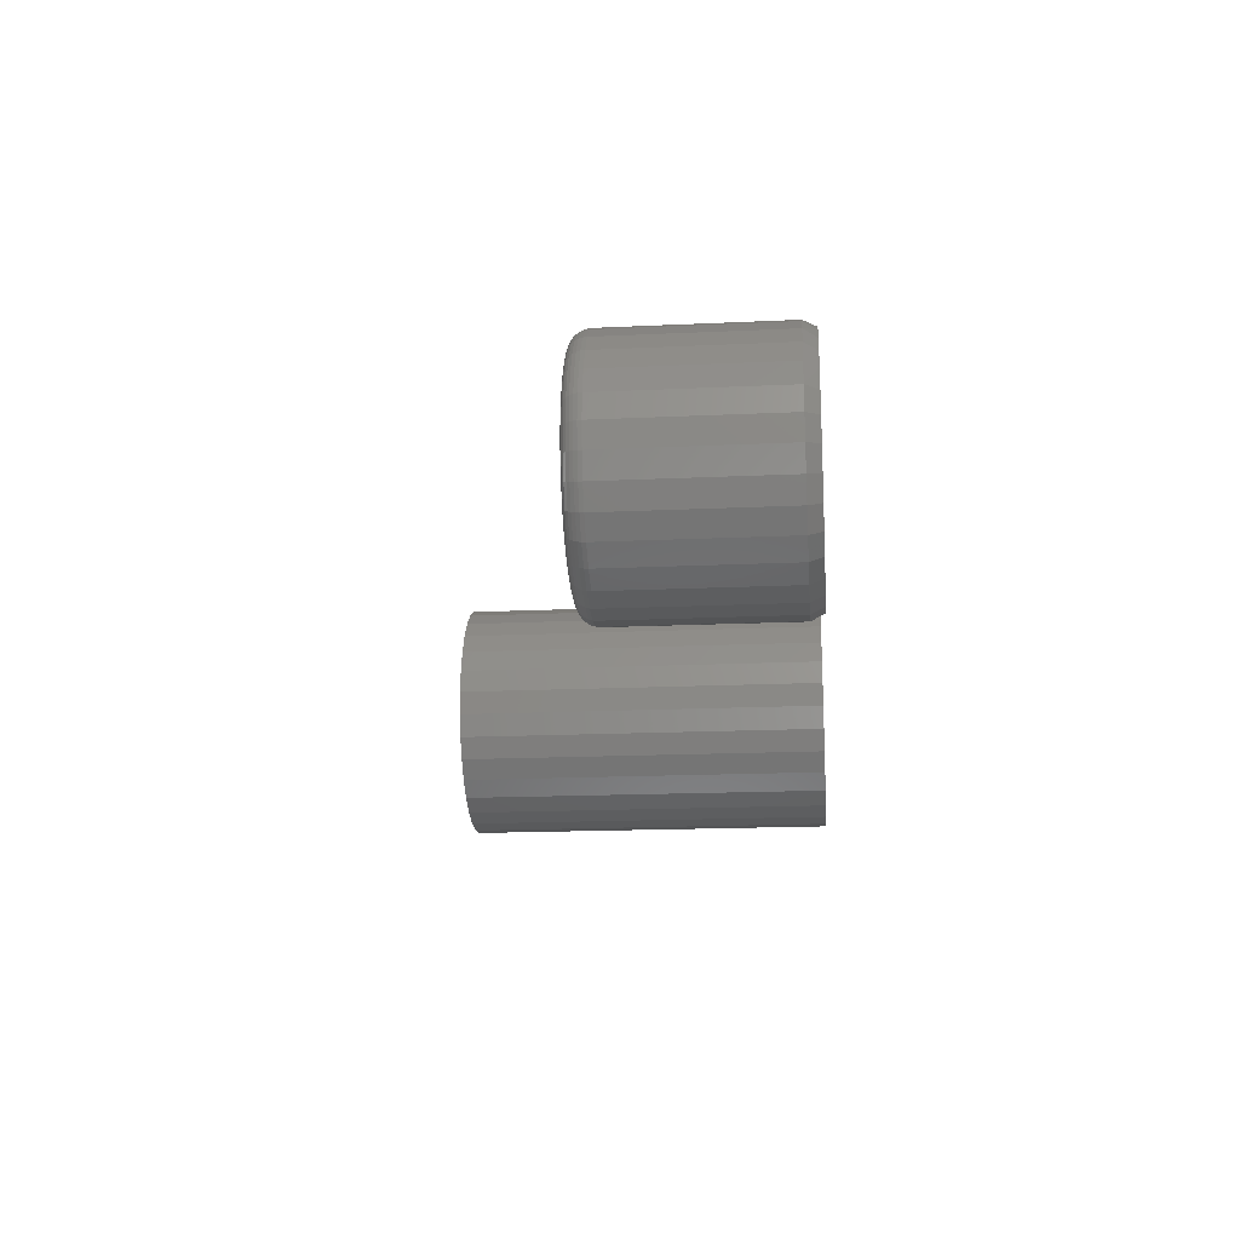
<metadata>
{"format":"stl","ext":"stl","renderer":"f3d","projection":"perspective","resolution":1024,"background":"white","views":[{"elev":-17.8,"azim":95.2,"up":"+Y"}]}
</metadata>
<code>
# stl→obj: 417 verts, 826 faces
v -0.6161 1.938e-17 0
v -0.6161 1.938e-17 0.4922
v -0.6131 0.03087 0
v -0.6131 0.03087 0.4922
v -0.6041 0.06055 0
v -0.6041 0.06055 0.4922
v -0.5895 0.0879 0
v -0.5895 0.0879 0.4922
v -0.5698 0.1119 0
v -0.5698 0.1119 0.4922
v -0.5458 0.1316 0
v -0.5458 0.1316 0.4922
v -0.5184 0.1462 0
v -0.5184 0.1462 0.4922
v -0.4888 0.1552 0
v -0.4888 0.1552 0.4922
v -0.4579 0.1582 0
v -0.4579 0.1582 0.4922
v -0.427 0.1552 0
v -0.427 0.1552 0.4922
v -0.3973 0.1462 0
v -0.3973 0.1462 0.4922
v -0.37 0.1316 0
v -0.37 0.1316 0.4922
v -0.346 0.1119 0
v -0.346 0.1119 0.4922
v -0.3263 0.0879 0
v -0.3263 0.0879 0.4922
v -0.3117 0.06055 0
v -0.3117 0.06055 0.4922
v -0.3027 0.03087 0
v -0.3027 0.03087 0.4922
v -0.2997 -3.875e-17 0
v -0.2997 0 0.4922
v -0.3027 -0.03087 0
v -0.3027 -0.03087 0.4922
v -0.3117 -0.06055 0
v -0.3117 -0.06055 0.4922
v -0.3263 -0.0879 0
v -0.3263 -0.0879 0.4922
v -0.346 -0.1119 0
v -0.346 -0.1119 0.4922
v -0.37 -0.1316 0
v -0.37 -0.1316 0.4922
v -0.3973 -0.1462 0
v -0.3973 -0.1462 0.4922
v -0.427 -0.1552 0
v -0.427 -0.1552 0.4922
v -0.4579 -0.1582 0
v -0.4579 -0.1582 0.4922
v -0.4888 -0.1552 0
v -0.4888 -0.1552 0.4922
v -0.5184 -0.1462 0
v -0.5184 -0.1462 0.4922
v -0.5458 -0.1316 0
v -0.5458 -0.1316 0.4922
v -0.5698 -0.1119 0
v -0.5698 -0.1119 0.4922
v -0.5895 -0.0879 0
v -0.5895 -0.0879 0.4922
v -0.6041 -0.06055 0
v -0.6041 -0.06055 0.4922
v -0.6131 -0.03087 0
v -0.6131 -0.03087 0.4922
v 0.6155 0.00222 0.01562
v 0.6155 0.00222 0.2266
v 0.6126 -0.02743 0.01562
v 0.6126 -0.02743 0.2266
v 0.604 -0.05594 0.01562
v 0.604 -0.05594 0.2266
v 0.5899 -0.08221 0.01562
v 0.5899 -0.08221 0.2266
v 0.571 -0.1052 0.01562
v 0.571 -0.1052 0.2266
v 0.548 -0.1241 0.01562
v 0.548 -0.1241 0.2266
v 0.5217 -0.1382 0.01562
v 0.5217 -0.1382 0.2266
v 0.4932 -0.1468 0.01562
v 0.4932 -0.1468 0.2266
v 0.4636 -0.1498 0.01562
v 0.4636 -0.1498 0.2266
v 0.4339 -0.1468 0.01562
v 0.4339 -0.1468 0.2266
v 0.4054 -0.1382 0.01562
v 0.4054 -0.1382 0.2266
v 0.3791 -0.1241 0.01562
v 0.3791 -0.1241 0.2266
v 0.3561 -0.1052 0.01562
v 0.3561 -0.1052 0.2266
v 0.3372 -0.08221 0.01562
v 0.3372 -0.08221 0.2266
v 0.3232 -0.05594 0.01562
v 0.3232 -0.05594 0.2266
v 0.3145 -0.02743 0.01562
v 0.3145 -0.02743 0.2266
v 0.3116 0.00222 0.01562
v 0.3116 0.00222 0.2266
v 0.3145 0.03187 0.01562
v 0.3145 0.03187 0.2266
v 0.3232 0.06038 0.01562
v 0.3232 0.06038 0.2266
v 0.3372 0.08665 0.01562
v 0.3372 0.08665 0.2266
v 0.3561 0.1097 0.01562
v 0.3561 0.1097 0.2266
v 0.3791 0.1286 0.01562
v 0.3791 0.1286 0.2266
v 0.4054 0.1426 0.01562
v 0.4054 0.1426 0.2266
v 0.4339 0.1513 0.01562
v 0.4339 0.1513 0.2266
v 0.4636 0.1542 0.01562
v 0.4636 0.1542 0.2266
v 0.4932 0.1513 0.01562
v 0.4932 0.1513 0.2266
v 0.5217 0.1426 0.01562
v 0.5217 0.1426 0.2266
v 0.548 0.1286 0.01562
v 0.548 0.1286 0.2266
v 0.571 0.1097 0.01562
v 0.571 0.1097 0.2266
v 0.5899 0.08665 0.01562
v 0.5899 0.08665 0.2266
v 0.604 0.06038 0.01562
v 0.604 0.06038 0.2266
v 0.6126 0.03187 0.01562
v 0.6126 0.03187 0.2266
v 0.4385 0.1283 0.25
v 0.4886 0.1283 0.25
v 0.4636 0.1308 0.25
v 0.4144 0.121 0.25
v 0.5128 0.121 0.25
v 0.3922 0.1091 0.25
v 0.535 0.1091 0.25
v 0.535 -0.1047 0.25
v 0.4144 -0.1165 0.25
v 0.5128 -0.1165 0.25
v 0.4385 -0.1238 0.25
v 0.4886 -0.1238 0.25
v 0.4636 -0.1263 0.25
v 0.5545 0.09311 0.25
v 0.3727 0.09311 0.25
v 0.5704 0.07363 0.25
v 0.3567 0.07363 0.25
v 0.5823 0.05141 0.25
v 0.3448 0.05141 0.25
v 0.5896 0.0273 0.25
v 0.3375 0.0273 0.25
v 0.5921 0.00222 0.25
v 0.335 0.00222 0.25
v 0.5896 -0.02286 0.25
v 0.3375 -0.02286 0.25
v 0.5823 -0.04697 0.25
v 0.3448 -0.04697 0.25
v 0.5704 -0.06919 0.25
v 0.3567 -0.06919 0.25
v 0.5545 -0.08867 0.25
v 0.3727 -0.08867 0.25
v 0.3922 -0.1047 0.25
v 0.5967 0.00222 0.2495
v 0.5941 -0.02375 0.2495
v 0.6011 0.00222 0.2482
v 0.5984 -0.02461 0.2482
v 0.6051 0.00222 0.2461
v 0.6024 -0.0254 0.2461
v 0.6087 0.00222 0.2431
v 0.6059 -0.02609 0.2431
v 0.6116 0.00222 0.2396
v 0.6087 -0.02666 0.2396
v 0.6138 0.00222 0.2355
v 0.6109 -0.02708 0.2355
v 0.6151 0.00222 0.2311
v 0.6122 -0.02734 0.2311
v 0.333 -0.02375 0.2495
v 0.3305 0.00222 0.2495
v 0.3287 -0.02461 0.2482
v 0.3261 0.00222 0.2482
v 0.3247 -0.0254 0.2461
v 0.322 0.00222 0.2461
v 0.3212 -0.02609 0.2431
v 0.3185 0.00222 0.2431
v 0.3184 -0.02666 0.2396
v 0.3155 0.00222 0.2396
v 0.3163 -0.02708 0.2355
v 0.3134 0.00222 0.2355
v 0.315 -0.02734 0.2311
v 0.312 0.00222 0.2311
v 0.3406 -0.04872 0.2495
v 0.3365 -0.0504 0.2482
v 0.3328 -0.05195 0.2461
v 0.3295 -0.05331 0.2431
v 0.3268 -0.05443 0.2396
v 0.3248 -0.05525 0.2355
v 0.3236 -0.05577 0.2311
v 0.3529 -0.07173 0.2495
v 0.3492 -0.07417 0.2482
v 0.3459 -0.07642 0.2461
v 0.3429 -0.0784 0.2431
v 0.3405 -0.08002 0.2396
v 0.3387 -0.08122 0.2355
v 0.3376 -0.08196 0.2311
v 0.3694 -0.0919 0.2495
v 0.3663 -0.09501 0.2482
v 0.3635 -0.09788 0.2461
v 0.361 -0.1004 0.2431
v 0.3589 -0.1024 0.2396
v 0.3574 -0.104 0.2355
v 0.3564 -0.1049 0.2311
v 0.3896 -0.1085 0.2495
v 0.3872 -0.1121 0.2482
v 0.3849 -0.1155 0.2461
v 0.383 -0.1184 0.2431
v 0.3813 -0.1209 0.2396
v 0.3801 -0.1227 0.2355
v 0.3794 -0.1238 0.2311
v 0.4126 -0.1208 0.2495
v 0.4109 -0.1248 0.2482
v 0.4094 -0.1286 0.2461
v 0.408 -0.1318 0.2431
v 0.4069 -0.1345 0.2396
v 0.4061 -0.1365 0.2355
v 0.4056 -0.1378 0.2311
v 0.4376 -0.1283 0.2495
v 0.4367 -0.1326 0.2482
v 0.436 -0.1366 0.2461
v 0.4353 -0.1401 0.2431
v 0.4347 -0.143 0.2396
v 0.4343 -0.1451 0.2355
v 0.434 -0.1464 0.2311
v 0.4636 -0.1309 0.2495
v 0.4636 -0.1353 0.2482
v 0.4636 -0.1393 0.2461
v 0.4636 -0.1429 0.2431
v 0.4636 -0.1458 0.2396
v 0.4636 -0.148 0.2355
v 0.4636 -0.1493 0.2311
v 0.4895 -0.1283 0.2495
v 0.4904 -0.1326 0.2482
v 0.4912 -0.1366 0.2461
v 0.4919 -0.1401 0.2431
v 0.4924 -0.143 0.2396
v 0.4929 -0.1451 0.2355
v 0.4931 -0.1464 0.2311
v 0.5145 -0.1208 0.2495
v 0.5162 -0.1248 0.2482
v 0.5177 -0.1286 0.2461
v 0.5191 -0.1318 0.2431
v 0.5202 -0.1345 0.2396
v 0.521 -0.1365 0.2355
v 0.5216 -0.1378 0.2311
v 0.5375 -0.1085 0.2495
v 0.54 -0.1121 0.2482
v 0.5422 -0.1155 0.2461
v 0.5442 -0.1184 0.2431
v 0.5458 -0.1209 0.2396
v 0.547 -0.1227 0.2355
v 0.5478 -0.1238 0.2311
v 0.5577 -0.0919 0.2495
v 0.5608 -0.09501 0.2482
v 0.5637 -0.09788 0.2461
v 0.5662 -0.1004 0.2431
v 0.5682 -0.1024 0.2396
v 0.5698 -0.104 0.2355
v 0.5707 -0.1049 0.2311
v 0.5742 -0.07173 0.2495
v 0.5779 -0.07417 0.2482
v 0.5813 -0.07642 0.2461
v 0.5842 -0.0784 0.2431
v 0.5866 -0.08002 0.2396
v 0.5884 -0.08122 0.2355
v 0.5896 -0.08196 0.2311
v 0.5865 -0.04872 0.2495
v 0.5906 -0.0504 0.2482
v 0.5944 -0.05195 0.2461
v 0.5976 -0.05331 0.2431
v 0.6003 -0.05443 0.2396
v 0.6023 -0.05525 0.2355
v 0.6036 -0.05577 0.2311
v 0.333 0.02819 0.2495
v 0.3287 0.02905 0.2482
v 0.3247 0.02984 0.2461
v 0.3212 0.03053 0.2431
v 0.3184 0.0311 0.2396
v 0.3163 0.03152 0.2355
v 0.315 0.03178 0.2311
v 0.5941 0.02819 0.2495
v 0.5984 0.02905 0.2482
v 0.6024 0.02984 0.2461
v 0.6059 0.03053 0.2431
v 0.6087 0.0311 0.2396
v 0.6109 0.03152 0.2355
v 0.6122 0.03178 0.2311
v 0.5865 0.05316 0.2495
v 0.5906 0.05484 0.2482
v 0.5944 0.05639 0.2461
v 0.5976 0.05775 0.2431
v 0.6003 0.05887 0.2396
v 0.6023 0.0597 0.2355
v 0.6036 0.06021 0.2311
v 0.5742 0.07617 0.2495
v 0.5779 0.07861 0.2482
v 0.5813 0.08087 0.2461
v 0.5842 0.08284 0.2431
v 0.5866 0.08446 0.2396
v 0.5884 0.08566 0.2355
v 0.5896 0.0864 0.2311
v 0.5577 0.09634 0.2495
v 0.5608 0.09945 0.2482
v 0.5637 0.1023 0.2461
v 0.5662 0.1048 0.2431
v 0.5682 0.1069 0.2396
v 0.5698 0.1084 0.2355
v 0.5707 0.1094 0.2311
v 0.5375 0.1129 0.2495
v 0.54 0.1166 0.2482
v 0.5422 0.1199 0.2461
v 0.5442 0.1229 0.2431
v 0.5458 0.1253 0.2396
v 0.547 0.1271 0.2355
v 0.5478 0.1282 0.2311
v 0.5145 0.1252 0.2495
v 0.5162 0.1293 0.2482
v 0.5177 0.133 0.2461
v 0.5191 0.1363 0.2431
v 0.5202 0.139 0.2396
v 0.521 0.141 0.2355
v 0.5216 0.1422 0.2311
v 0.4895 0.1328 0.2495
v 0.4904 0.1371 0.2482
v 0.4912 0.1411 0.2461
v 0.4919 0.1445 0.2431
v 0.4924 0.1474 0.2396
v 0.4929 0.1495 0.2355
v 0.4931 0.1508 0.2311
v 0.4636 0.1353 0.2495
v 0.4636 0.1397 0.2482
v 0.4636 0.1438 0.2461
v 0.4636 0.1473 0.2431
v 0.4636 0.1502 0.2396
v 0.4636 0.1524 0.2355
v 0.4636 0.1537 0.2311
v 0.4376 0.1328 0.2495
v 0.4367 0.1371 0.2482
v 0.436 0.1411 0.2461
v 0.4353 0.1445 0.2431
v 0.4347 0.1474 0.2396
v 0.4343 0.1495 0.2355
v 0.434 0.1508 0.2311
v 0.4126 0.1252 0.2495
v 0.4109 0.1293 0.2482
v 0.4094 0.133 0.2461
v 0.408 0.1363 0.2431
v 0.4069 0.139 0.2396
v 0.4061 0.141 0.2355
v 0.4056 0.1422 0.2311
v 0.3896 0.1129 0.2495
v 0.3872 0.1166 0.2482
v 0.3849 0.1199 0.2461
v 0.383 0.1229 0.2431
v 0.3813 0.1253 0.2396
v 0.3801 0.1271 0.2355
v 0.3794 0.1282 0.2311
v 0.3694 0.09634 0.2495
v 0.3663 0.09945 0.2482
v 0.3635 0.1023 0.2461
v 0.361 0.1048 0.2431
v 0.3589 0.1069 0.2396
v 0.3574 0.1084 0.2355
v 0.3564 0.1094 0.2311
v 0.3529 0.07617 0.2495
v 0.3492 0.07861 0.2482
v 0.3459 0.08087 0.2461
v 0.3429 0.08284 0.2431
v 0.3405 0.08446 0.2396
v 0.3387 0.08566 0.2355
v 0.3376 0.0864 0.2311
v 0.3406 0.05316 0.2495
v 0.3365 0.05484 0.2482
v 0.3328 0.05639 0.2461
v 0.3295 0.05775 0.2431
v 0.3268 0.05887 0.2396
v 0.3248 0.0597 0.2355
v 0.3236 0.06021 0.2311
v 0.4241 0.1409 0
v 0.4503 0.1458 0
v 0.4769 0.1458 0
v 0.503 0.1409 0
v 0.3993 0.1313 0
v 0.5278 0.1313 0
v 0.4917 -0.1392 0
v 0.4354 -0.1392 0
v 0.5187 -0.131 0
v 0.4636 -0.1419 0
v 0.4084 -0.131 0
v 0.3835 -0.1176 0
v 0.5437 -0.1176 0
v 0.3616 -0.09972 0
v 0.5655 -0.09972 0
v 0.3437 -0.07787 0
v 0.5834 -0.07787 0
v 0.3304 -0.05295 0
v 0.5968 -0.05295 0
v 0.3222 -0.0259 0
v 0.605 -0.0259 0
v 0.3194 0.00222 0
v 0.6077 0.00222 0
v 0.3219 0.02871 0
v 0.6053 0.02871 0
v 0.3291 0.0543 0
v 0.598 0.0543 0
v 0.341 0.07811 0
v 0.5861 0.07811 0
v 0.357 0.09934 0
v 0.5701 0.09934 0
v 0.3767 0.1173 0
v 0.5504 0.1173 0
f 1 2 3
f 3 2 4
f 3 4 5
f 5 4 6
f 5 6 7
f 7 6 8
f 7 8 9
f 9 8 10
f 9 10 11
f 11 10 12
f 11 12 13
f 13 12 14
f 13 14 15
f 15 14 16
f 15 16 17
f 17 16 18
f 17 18 19
f 19 18 20
f 19 20 21
f 21 20 22
f 21 22 23
f 23 22 24
f 23 24 25
f 25 24 26
f 25 26 27
f 27 26 28
f 27 28 29
f 29 28 30
f 29 30 31
f 31 30 32
f 31 32 33
f 33 32 34
f 33 34 35
f 35 34 36
f 35 36 37
f 37 36 38
f 37 38 39
f 39 38 40
f 39 40 41
f 41 40 42
f 41 42 43
f 43 42 44
f 43 44 45
f 45 44 46
f 45 46 47
f 47 46 48
f 47 48 49
f 49 48 50
f 49 50 51
f 51 50 52
f 51 52 53
f 53 52 54
f 53 54 55
f 55 54 56
f 55 56 57
f 57 56 58
f 57 58 59
f 59 58 60
f 59 60 61
f 61 60 62
f 61 62 63
f 63 62 64
f 63 64 1
f 1 64 2
f 16 20 18
f 20 16 14
f 20 14 22
f 46 52 48
f 48 52 50
f 22 14 24
f 24 14 12
f 24 12 26
f 26 12 10
f 26 10 28
f 28 10 8
f 28 8 30
f 30 8 6
f 30 6 32
f 32 6 4
f 32 4 34
f 34 4 2
f 34 2 36
f 36 2 64
f 36 64 38
f 38 64 62
f 38 62 40
f 40 62 60
f 40 60 42
f 42 60 58
f 42 58 44
f 44 58 56
f 44 56 46
f 46 56 54
f 46 54 52
f 17 19 15
f 13 15 19
f 21 13 19
f 47 51 45
f 49 51 47
f 51 53 45
f 45 53 55
f 45 55 43
f 43 55 57
f 43 57 41
f 41 57 59
f 41 59 39
f 39 59 61
f 39 61 37
f 37 61 63
f 37 63 35
f 35 63 1
f 35 1 33
f 33 1 3
f 33 3 31
f 31 3 5
f 31 5 29
f 29 5 7
f 29 7 27
f 27 7 9
f 27 9 25
f 25 9 11
f 25 11 23
f 23 11 13
f 23 13 21
f 65 66 67
f 67 66 68
f 67 68 69
f 69 68 70
f 69 70 71
f 71 70 72
f 71 72 73
f 73 72 74
f 73 74 75
f 75 74 76
f 75 76 77
f 77 76 78
f 77 78 79
f 79 78 80
f 79 80 81
f 81 80 82
f 81 82 83
f 83 82 84
f 83 84 85
f 85 84 86
f 85 86 87
f 87 86 88
f 87 88 89
f 89 88 90
f 89 90 91
f 91 90 92
f 91 92 93
f 93 92 94
f 93 94 95
f 95 94 96
f 95 96 97
f 97 96 98
f 97 98 99
f 99 98 100
f 99 100 101
f 101 100 102
f 101 102 103
f 103 102 104
f 103 104 105
f 105 104 106
f 105 106 107
f 107 106 108
f 107 108 109
f 109 108 110
f 109 110 111
f 111 110 112
f 111 112 113
f 113 112 114
f 113 114 115
f 115 114 116
f 115 116 117
f 117 116 118
f 117 118 119
f 119 118 120
f 119 120 121
f 121 120 122
f 121 122 123
f 123 122 124
f 123 124 125
f 125 124 126
f 125 126 127
f 127 126 128
f 127 128 65
f 65 128 66
f 129 130 131
f 130 129 132
f 130 132 133
f 133 132 134
f 133 134 135
f 136 137 138
f 138 137 139
f 138 139 140
f 140 139 141
f 135 134 142
f 142 134 143
f 142 143 144
f 144 143 145
f 144 145 146
f 146 145 147
f 146 147 148
f 148 147 149
f 148 149 150
f 150 149 151
f 150 151 152
f 152 151 153
f 152 153 154
f 154 153 155
f 154 155 156
f 156 155 157
f 156 157 158
f 158 157 159
f 158 159 136
f 136 159 160
f 136 160 137
f 150 152 161
f 161 152 162
f 161 162 163
f 163 162 164
f 163 164 165
f 165 164 166
f 165 166 167
f 167 166 168
f 167 168 169
f 169 168 170
f 169 170 171
f 171 170 172
f 171 172 173
f 173 172 174
f 173 174 66
f 66 174 68
f 153 151 175
f 175 151 176
f 175 176 177
f 177 176 178
f 177 178 179
f 179 178 180
f 179 180 181
f 181 180 182
f 181 182 183
f 183 182 184
f 183 184 185
f 185 184 186
f 185 186 187
f 187 186 188
f 187 188 96
f 96 188 98
f 155 153 189
f 189 153 175
f 189 175 190
f 190 175 177
f 190 177 191
f 191 177 179
f 191 179 192
f 192 179 181
f 192 181 193
f 193 181 183
f 193 183 194
f 194 183 185
f 194 185 195
f 195 185 187
f 195 187 94
f 94 187 96
f 157 155 196
f 196 155 189
f 196 189 197
f 197 189 190
f 197 190 198
f 198 190 191
f 198 191 199
f 199 191 192
f 199 192 200
f 200 192 193
f 200 193 201
f 201 193 194
f 201 194 202
f 202 194 195
f 202 195 92
f 92 195 94
f 159 157 203
f 203 157 196
f 203 196 204
f 204 196 197
f 204 197 205
f 205 197 198
f 205 198 206
f 206 198 199
f 206 199 207
f 207 199 200
f 207 200 208
f 208 200 201
f 208 201 209
f 209 201 202
f 209 202 90
f 90 202 92
f 160 159 210
f 210 159 203
f 210 203 211
f 211 203 204
f 211 204 212
f 212 204 205
f 212 205 213
f 213 205 206
f 213 206 214
f 214 206 207
f 214 207 215
f 215 207 208
f 215 208 216
f 216 208 209
f 216 209 88
f 88 209 90
f 137 160 217
f 217 160 210
f 217 210 218
f 218 210 211
f 218 211 219
f 219 211 212
f 219 212 220
f 220 212 213
f 220 213 221
f 221 213 214
f 221 214 222
f 222 214 215
f 222 215 223
f 223 215 216
f 223 216 86
f 86 216 88
f 139 137 224
f 224 137 217
f 224 217 225
f 225 217 218
f 225 218 226
f 226 218 219
f 226 219 227
f 227 219 220
f 227 220 228
f 228 220 221
f 228 221 229
f 229 221 222
f 229 222 230
f 230 222 223
f 230 223 84
f 84 223 86
f 141 139 231
f 231 139 224
f 231 224 232
f 232 224 225
f 232 225 233
f 233 225 226
f 233 226 234
f 234 226 227
f 234 227 235
f 235 227 228
f 235 228 236
f 236 228 229
f 236 229 237
f 237 229 230
f 237 230 82
f 82 230 84
f 140 141 238
f 238 141 231
f 238 231 239
f 239 231 232
f 239 232 240
f 240 232 233
f 240 233 241
f 241 233 234
f 241 234 242
f 242 234 235
f 242 235 243
f 243 235 236
f 243 236 244
f 244 236 237
f 244 237 80
f 80 237 82
f 138 140 245
f 245 140 238
f 245 238 246
f 246 238 239
f 246 239 247
f 247 239 240
f 247 240 248
f 248 240 241
f 248 241 249
f 249 241 242
f 249 242 250
f 250 242 243
f 250 243 251
f 251 243 244
f 251 244 78
f 78 244 80
f 136 138 252
f 252 138 245
f 252 245 253
f 253 245 246
f 253 246 254
f 254 246 247
f 254 247 255
f 255 247 248
f 255 248 256
f 256 248 249
f 256 249 257
f 257 249 250
f 257 250 258
f 258 250 251
f 258 251 76
f 76 251 78
f 158 136 259
f 259 136 252
f 259 252 260
f 260 252 253
f 260 253 261
f 261 253 254
f 261 254 262
f 262 254 255
f 262 255 263
f 263 255 256
f 263 256 264
f 264 256 257
f 264 257 265
f 265 257 258
f 265 258 74
f 74 258 76
f 156 158 266
f 266 158 259
f 266 259 267
f 267 259 260
f 267 260 268
f 268 260 261
f 268 261 269
f 269 261 262
f 269 262 270
f 270 262 263
f 270 263 271
f 271 263 264
f 271 264 272
f 272 264 265
f 272 265 72
f 72 265 74
f 154 156 273
f 273 156 266
f 273 266 274
f 274 266 267
f 274 267 275
f 275 267 268
f 275 268 276
f 276 268 269
f 276 269 277
f 277 269 270
f 277 270 278
f 278 270 271
f 278 271 279
f 279 271 272
f 279 272 70
f 70 272 72
f 152 154 162
f 162 154 273
f 162 273 164
f 164 273 274
f 164 274 166
f 166 274 275
f 166 275 168
f 168 275 276
f 168 276 170
f 170 276 277
f 170 277 172
f 172 277 278
f 172 278 174
f 174 278 279
f 174 279 68
f 68 279 70
f 151 149 176
f 176 149 280
f 176 280 178
f 178 280 281
f 178 281 180
f 180 281 282
f 180 282 182
f 182 282 283
f 182 283 184
f 184 283 284
f 184 284 186
f 186 284 285
f 186 285 188
f 188 285 286
f 188 286 98
f 98 286 100
f 148 150 287
f 287 150 161
f 287 161 288
f 288 161 163
f 288 163 289
f 289 163 165
f 289 165 290
f 290 165 167
f 290 167 291
f 291 167 169
f 291 169 292
f 292 169 171
f 292 171 293
f 293 171 173
f 293 173 128
f 128 173 66
f 146 148 294
f 294 148 287
f 294 287 295
f 295 287 288
f 295 288 296
f 296 288 289
f 296 289 297
f 297 289 290
f 297 290 298
f 298 290 291
f 298 291 299
f 299 291 292
f 299 292 300
f 300 292 293
f 300 293 126
f 126 293 128
f 144 146 301
f 301 146 294
f 301 294 302
f 302 294 295
f 302 295 303
f 303 295 296
f 303 296 304
f 304 296 297
f 304 297 305
f 305 297 298
f 305 298 306
f 306 298 299
f 306 299 307
f 307 299 300
f 307 300 124
f 124 300 126
f 142 144 308
f 308 144 301
f 308 301 309
f 309 301 302
f 309 302 310
f 310 302 303
f 310 303 311
f 311 303 304
f 311 304 312
f 312 304 305
f 312 305 313
f 313 305 306
f 313 306 314
f 314 306 307
f 314 307 122
f 122 307 124
f 135 142 315
f 315 142 308
f 315 308 316
f 316 308 309
f 316 309 317
f 317 309 310
f 317 310 318
f 318 310 311
f 318 311 319
f 319 311 312
f 319 312 320
f 320 312 313
f 320 313 321
f 321 313 314
f 321 314 120
f 120 314 122
f 133 135 322
f 322 135 315
f 322 315 323
f 323 315 316
f 323 316 324
f 324 316 317
f 324 317 325
f 325 317 318
f 325 318 326
f 326 318 319
f 326 319 327
f 327 319 320
f 327 320 328
f 328 320 321
f 328 321 118
f 118 321 120
f 130 133 329
f 329 133 322
f 329 322 330
f 330 322 323
f 330 323 331
f 331 323 324
f 331 324 332
f 332 324 325
f 332 325 333
f 333 325 326
f 333 326 334
f 334 326 327
f 334 327 335
f 335 327 328
f 335 328 116
f 116 328 118
f 131 130 336
f 336 130 329
f 336 329 337
f 337 329 330
f 337 330 338
f 338 330 331
f 338 331 339
f 339 331 332
f 339 332 340
f 340 332 333
f 340 333 341
f 341 333 334
f 341 334 342
f 342 334 335
f 342 335 114
f 114 335 116
f 129 131 343
f 343 131 336
f 343 336 344
f 344 336 337
f 344 337 345
f 345 337 338
f 345 338 346
f 346 338 339
f 346 339 347
f 347 339 340
f 347 340 348
f 348 340 341
f 348 341 349
f 349 341 342
f 349 342 112
f 112 342 114
f 132 129 350
f 350 129 343
f 350 343 351
f 351 343 344
f 351 344 352
f 352 344 345
f 352 345 353
f 353 345 346
f 353 346 354
f 354 346 347
f 354 347 355
f 355 347 348
f 355 348 356
f 356 348 349
f 356 349 110
f 110 349 112
f 134 132 357
f 357 132 350
f 357 350 358
f 358 350 351
f 358 351 359
f 359 351 352
f 359 352 360
f 360 352 353
f 360 353 361
f 361 353 354
f 361 354 362
f 362 354 355
f 362 355 363
f 363 355 356
f 363 356 108
f 108 356 110
f 143 134 364
f 364 134 357
f 364 357 365
f 365 357 358
f 365 358 366
f 366 358 359
f 366 359 367
f 367 359 360
f 367 360 368
f 368 360 361
f 368 361 369
f 369 361 362
f 369 362 370
f 370 362 363
f 370 363 106
f 106 363 108
f 145 143 371
f 371 143 364
f 371 364 372
f 372 364 365
f 372 365 373
f 373 365 366
f 373 366 374
f 374 366 367
f 374 367 375
f 375 367 368
f 375 368 376
f 376 368 369
f 376 369 377
f 377 369 370
f 377 370 104
f 104 370 106
f 147 145 378
f 378 145 371
f 378 371 379
f 379 371 372
f 379 372 380
f 380 372 373
f 380 373 381
f 381 373 374
f 381 374 382
f 382 374 375
f 382 375 383
f 383 375 376
f 383 376 384
f 384 376 377
f 384 377 102
f 102 377 104
f 149 147 280
f 280 147 378
f 280 378 281
f 281 378 379
f 281 379 282
f 282 379 380
f 282 380 283
f 283 380 381
f 283 381 284
f 284 381 382
f 284 382 285
f 285 382 383
f 285 383 286
f 286 383 384
f 286 384 100
f 100 384 102
f 385 386 387
f 388 385 387
f 389 385 388
f 390 389 388
f 391 392 393
f 394 392 391
f 392 395 393
f 393 395 396
f 393 396 397
f 397 396 398
f 397 398 399
f 399 398 400
f 399 400 401
f 401 400 402
f 401 402 403
f 403 402 404
f 403 404 405
f 405 404 406
f 405 406 407
f 407 406 408
f 407 408 409
f 409 408 410
f 409 410 411
f 411 410 412
f 411 412 413
f 413 412 414
f 413 414 415
f 415 414 416
f 415 416 417
f 417 416 389
f 417 389 390
f 407 65 405
f 405 65 67
f 405 67 403
f 403 67 69
f 403 69 401
f 401 69 71
f 401 71 399
f 399 71 73
f 399 73 397
f 397 73 75
f 397 75 393
f 393 75 77
f 393 77 391
f 391 77 79
f 391 79 394
f 394 79 81
f 394 81 392
f 392 81 83
f 392 83 395
f 395 83 85
f 395 85 396
f 396 85 87
f 396 87 398
f 398 87 89
f 398 89 400
f 400 89 91
f 400 91 402
f 402 91 93
f 402 93 404
f 404 93 95
f 404 95 406
f 406 95 97
f 411 125 127
f 413 123 125
f 413 125 411
f 415 121 123
f 415 123 413
f 417 119 121
f 417 121 415
f 390 117 119
f 390 119 417
f 388 115 117
f 388 117 390
f 387 113 115
f 387 115 388
f 111 386 385
f 111 113 386
f 386 113 387
f 109 385 389
f 109 111 385
f 107 389 416
f 107 109 389
f 105 416 414
f 105 107 416
f 103 414 412
f 103 105 414
f 412 410 101
f 101 103 412
f 99 101 410
f 65 407 127
f 127 407 409
f 127 409 411
f 406 97 408
f 408 97 99
f 408 99 410

</code>
